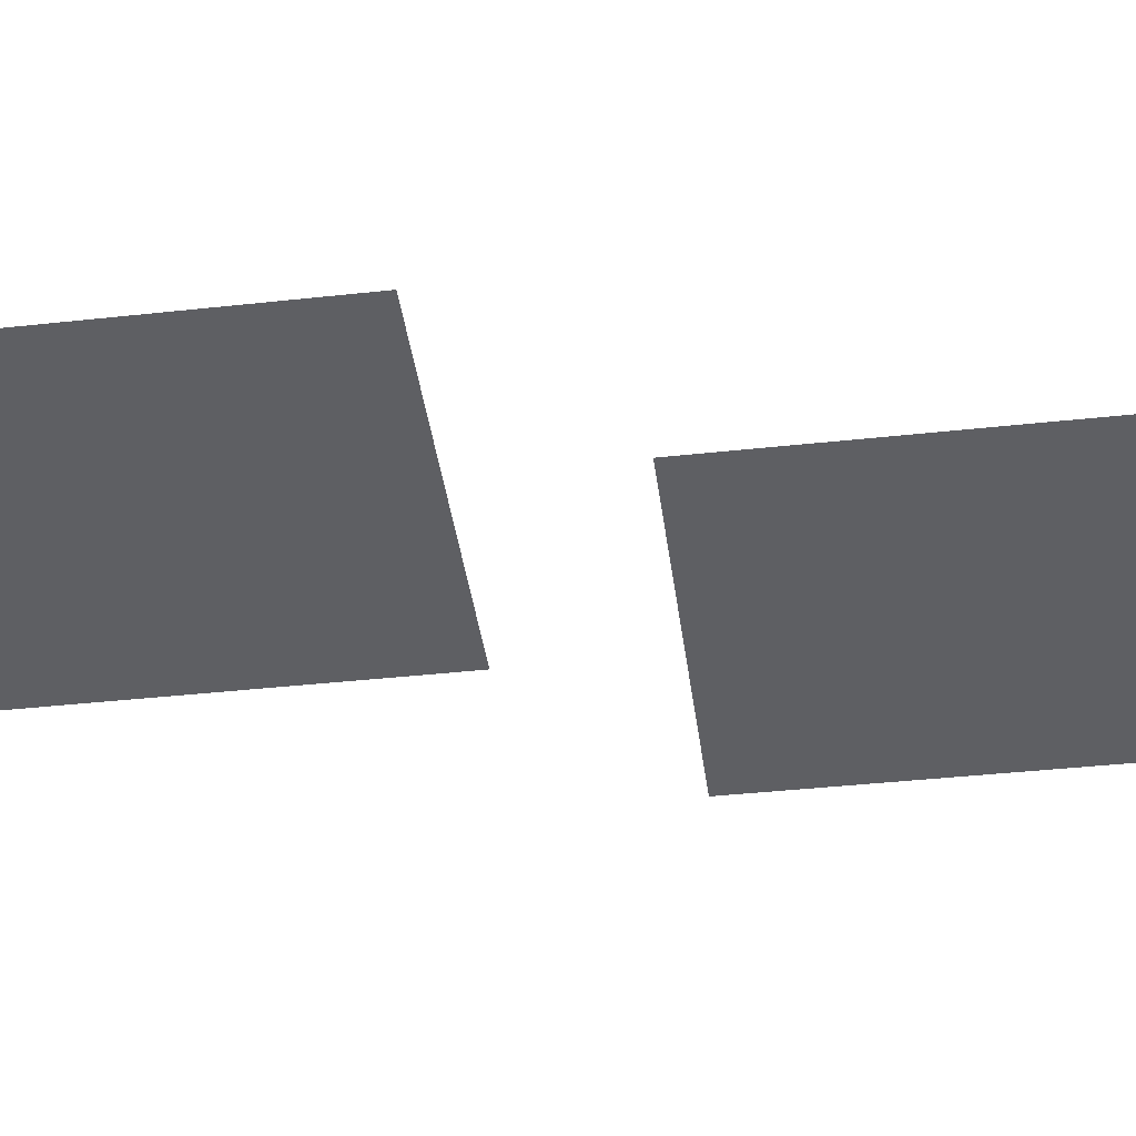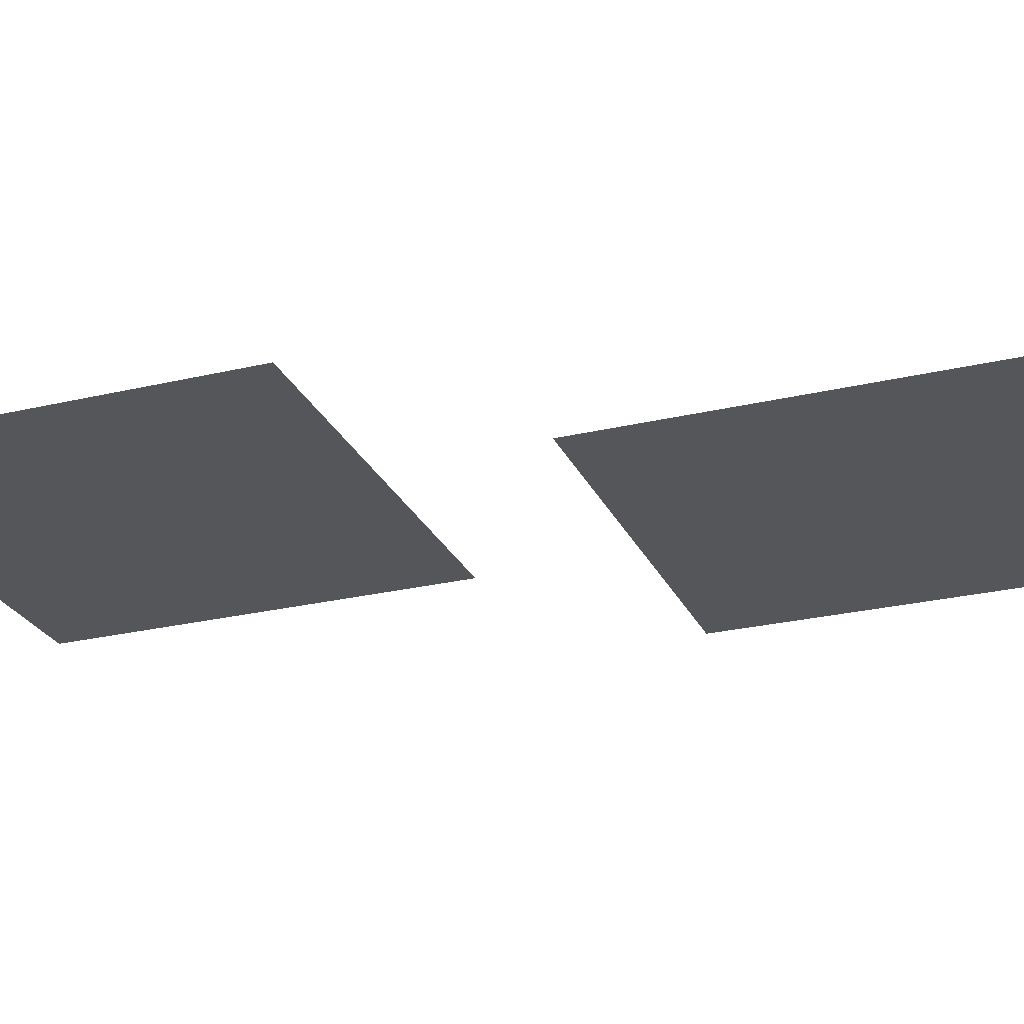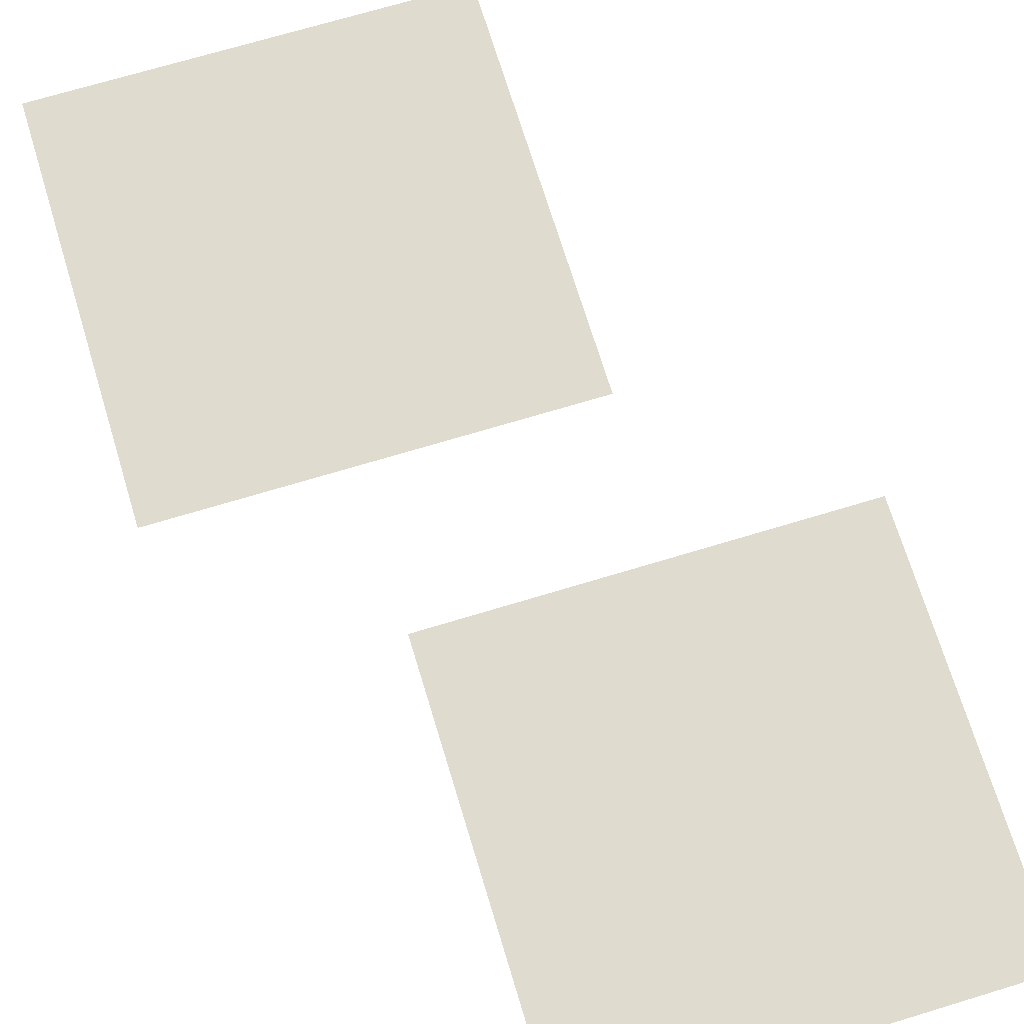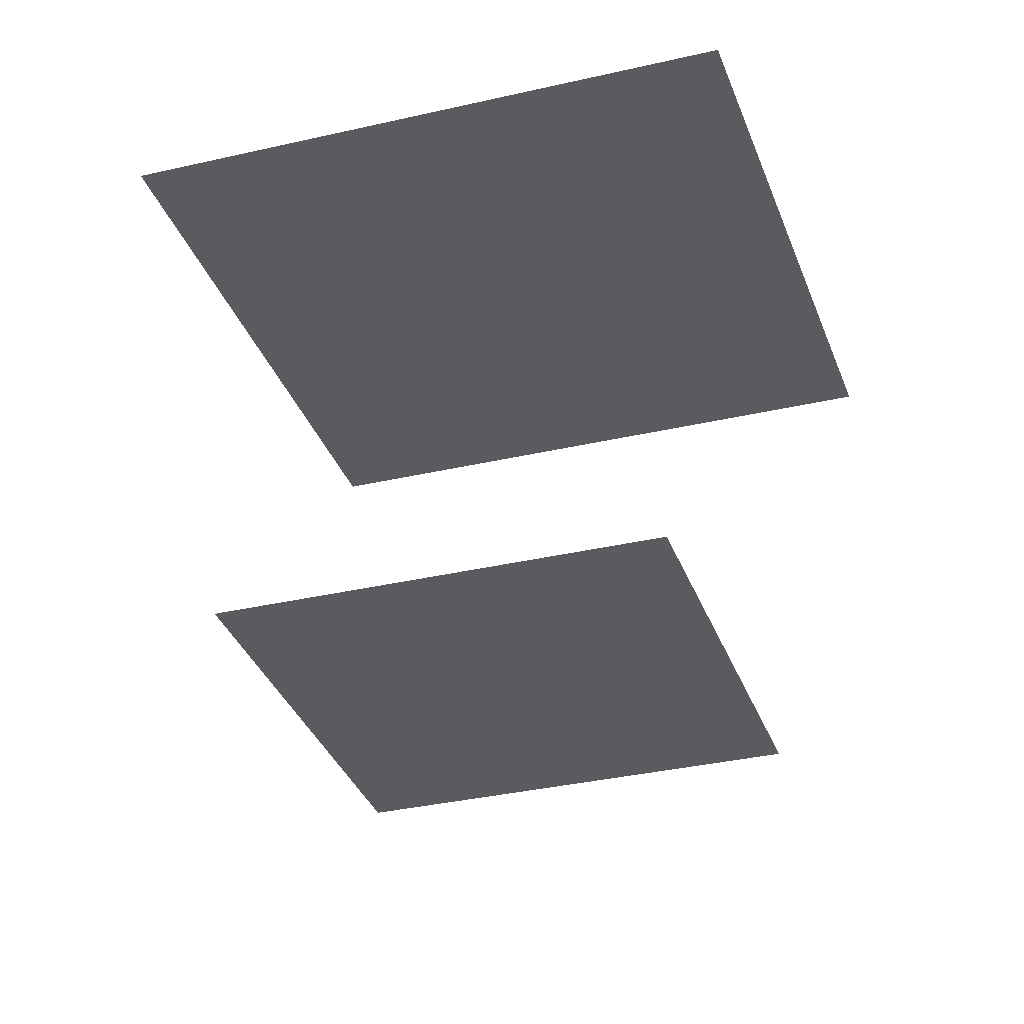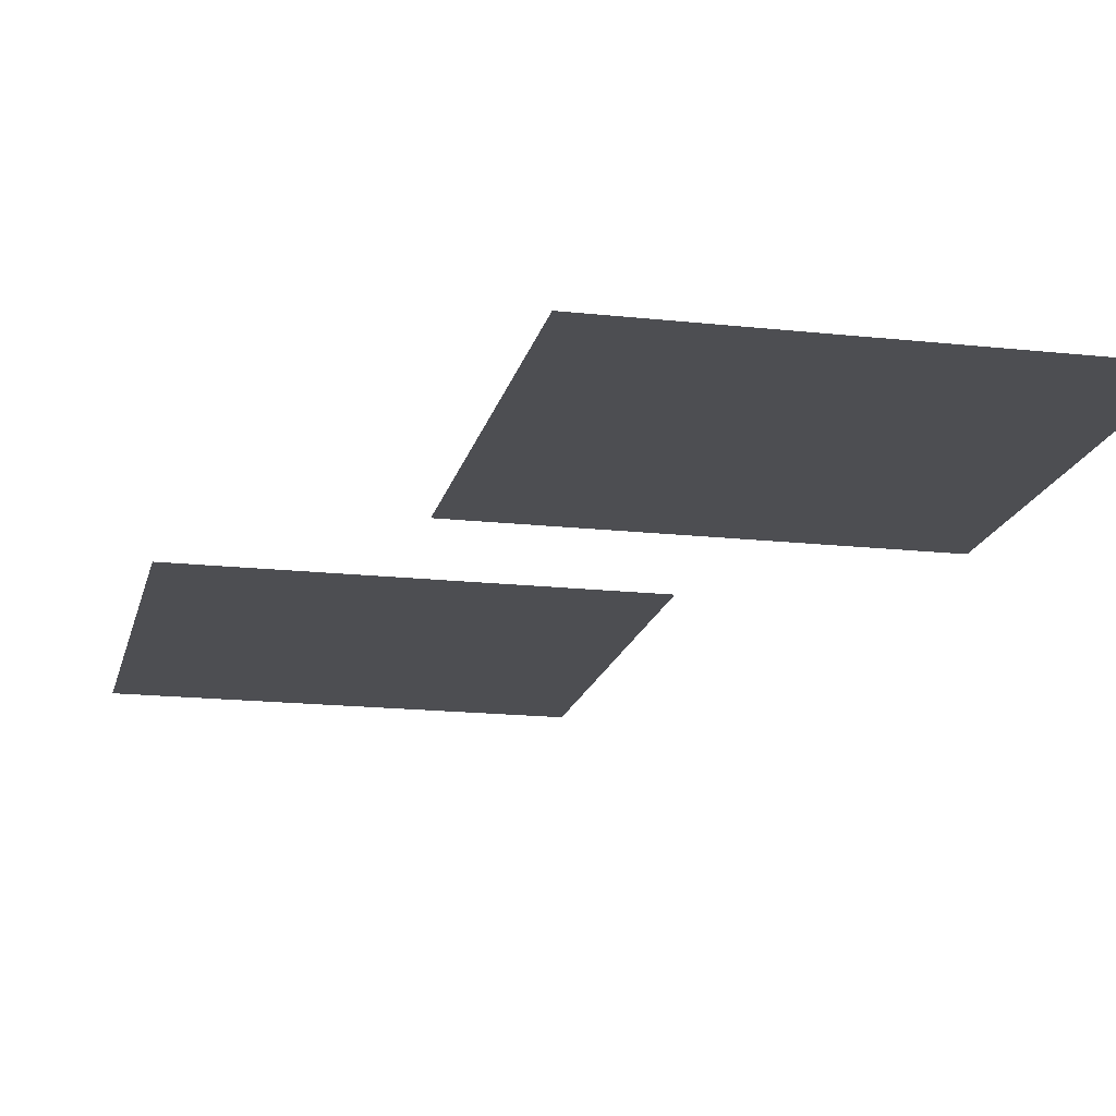
<metadata>
{"format":"obj","ext":"obj","renderer":"f3d","projection":"perspective","resolution":1024,"background":"white","views":[{"elev":-40.7,"azim":-82.4,"up":"+Z"},{"elev":-26.0,"azim":110.7,"up":"+Z"},{"elev":70.3,"azim":163.1,"up":"+Z"},{"elev":-32.8,"azim":-162.0,"up":"+Z"},{"elev":-17.1,"azim":167.5,"up":"+Z"}]}
</metadata>
<code>
v -2848 -1856 0
v -2918 -1856 0
v -2918 -1786 0
v -2848 -1786 0
v -2816 -1952 0
v -2886 -1952 0
v -2886 -1882 0
v -2816 -1882 0
g Angry-Medieval-War_mesh_0015
f 1 2 3 4
f 5 6 7 8

</code>
